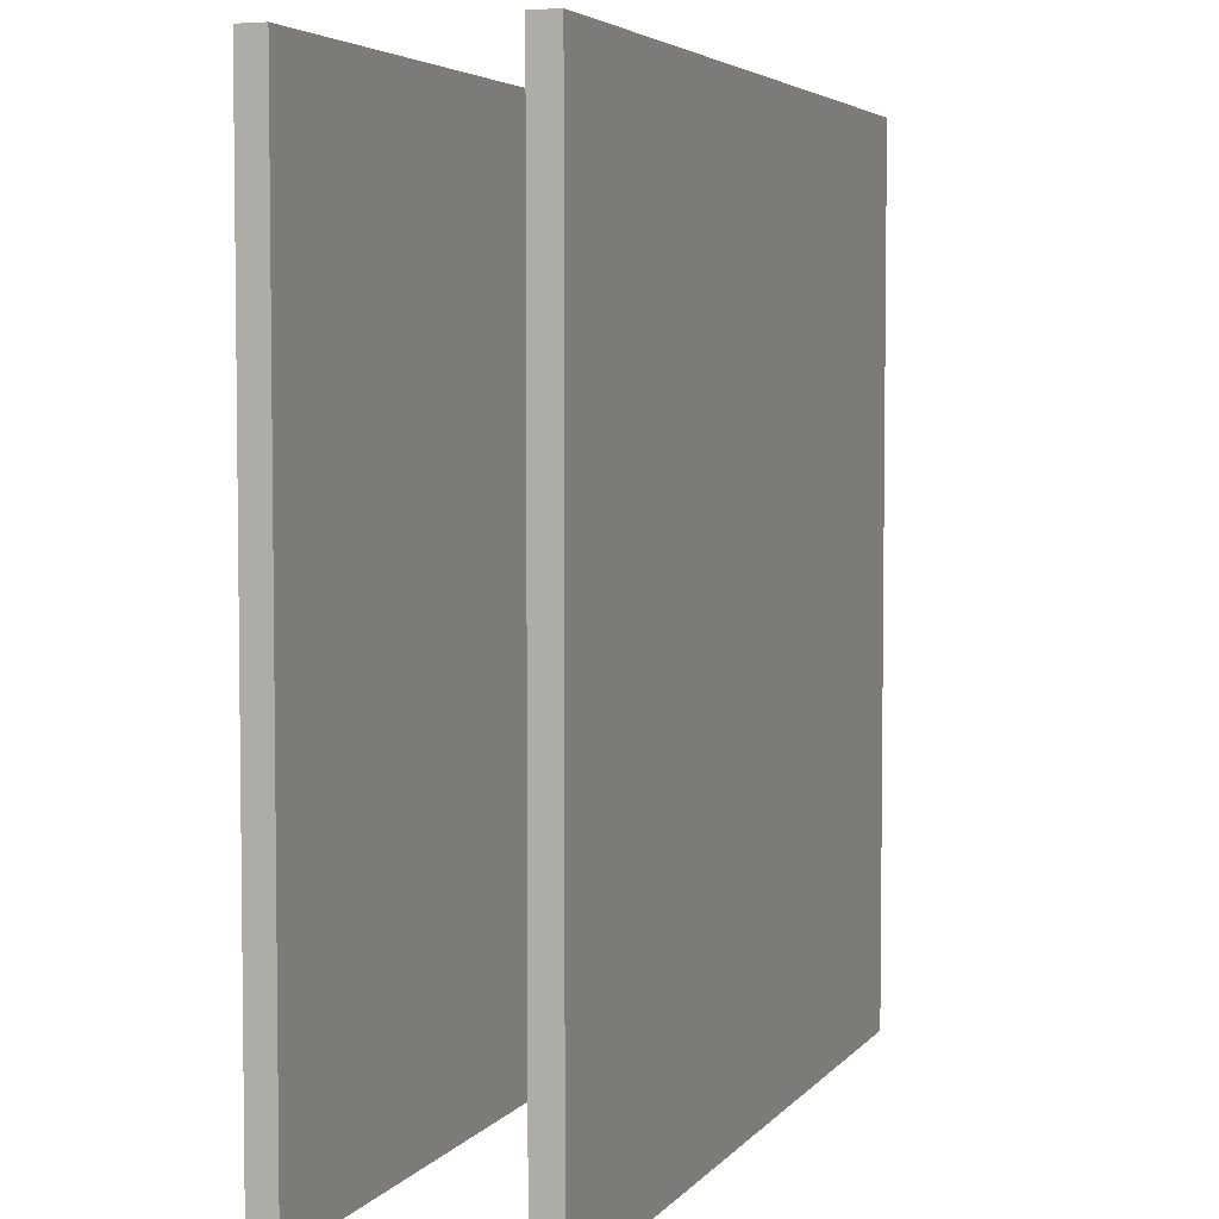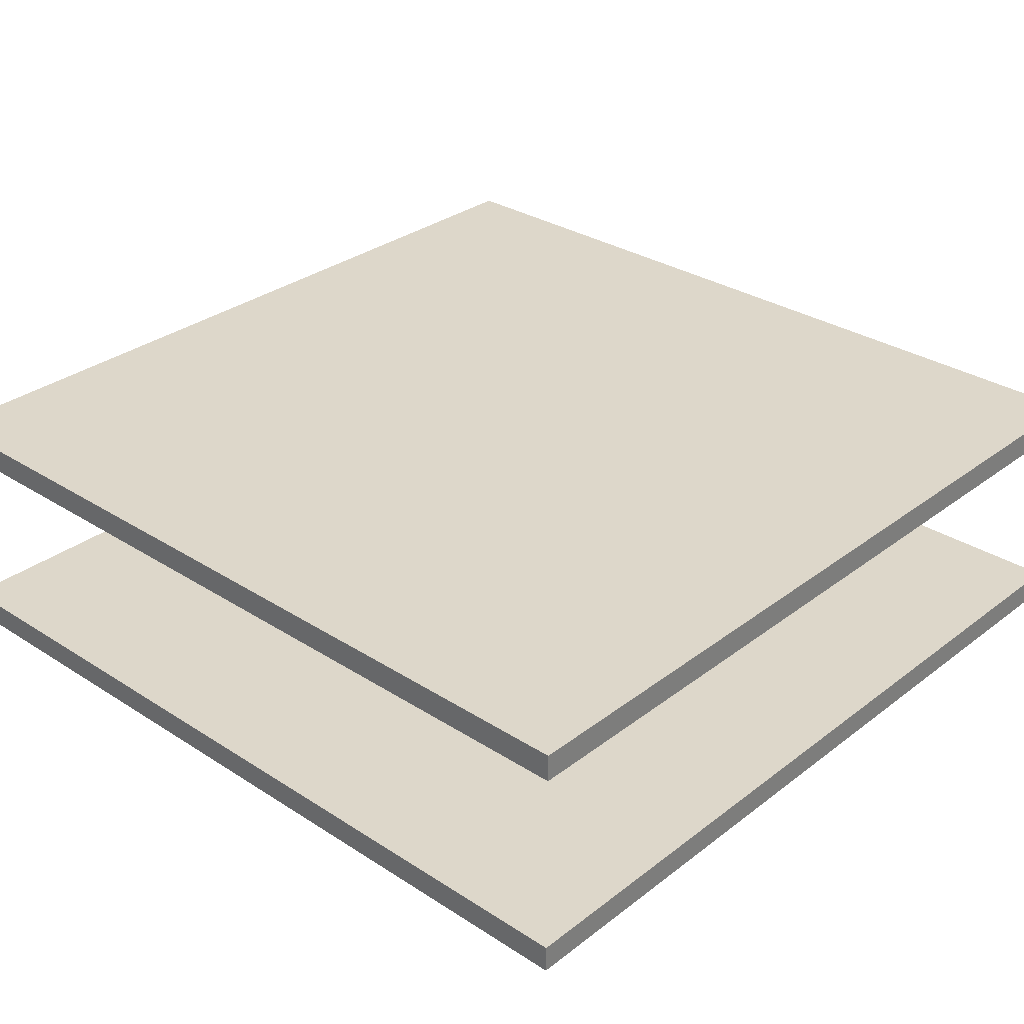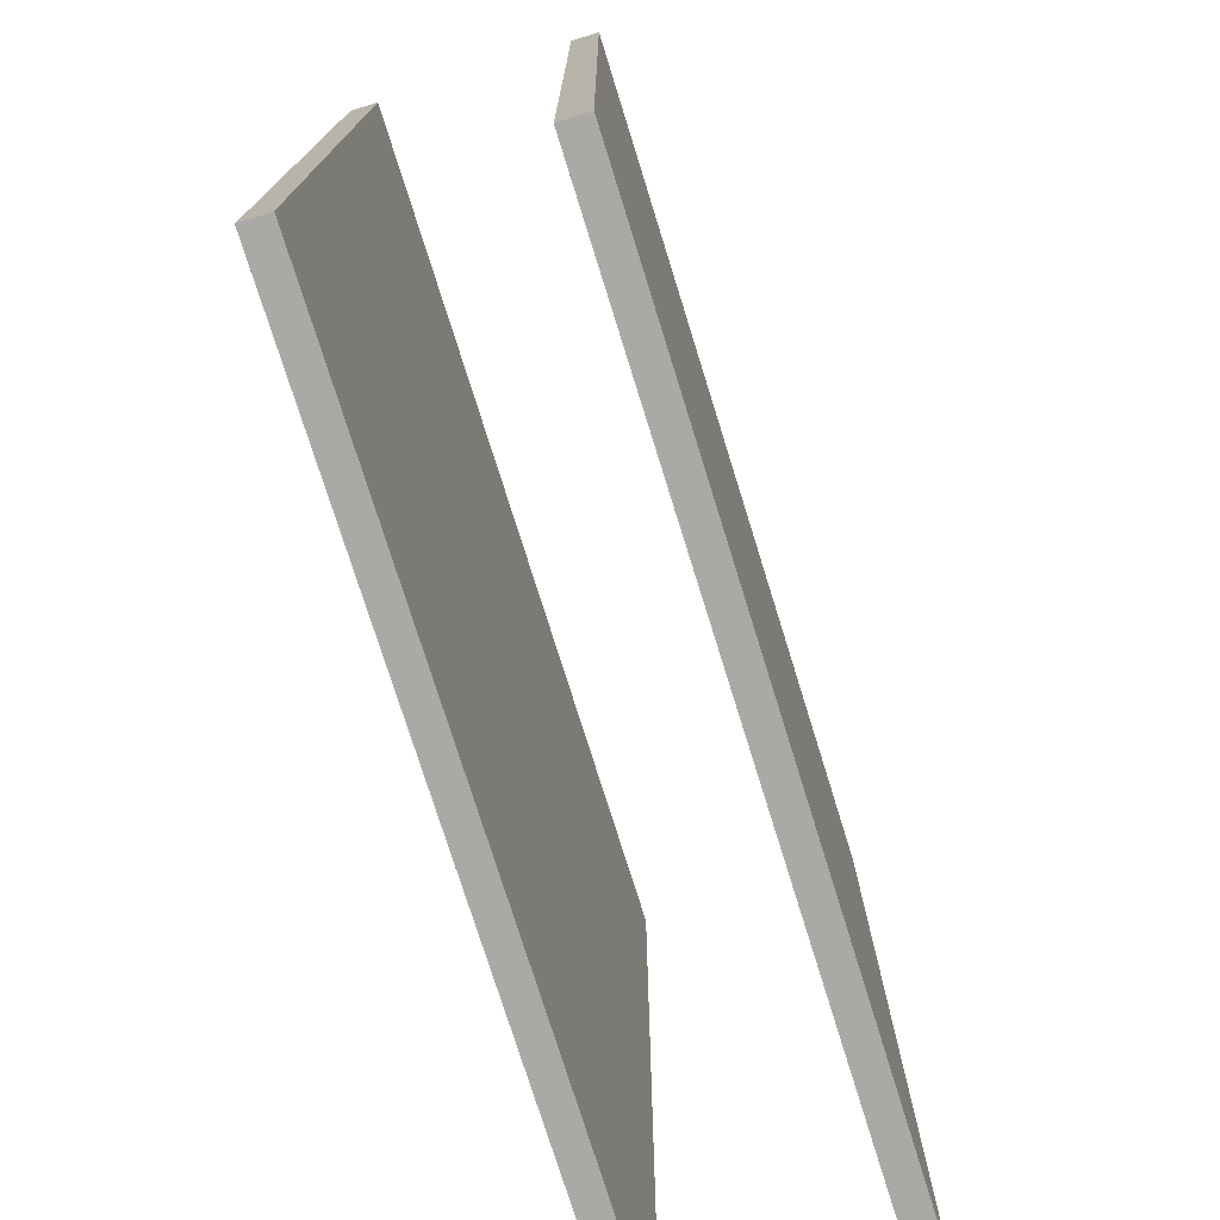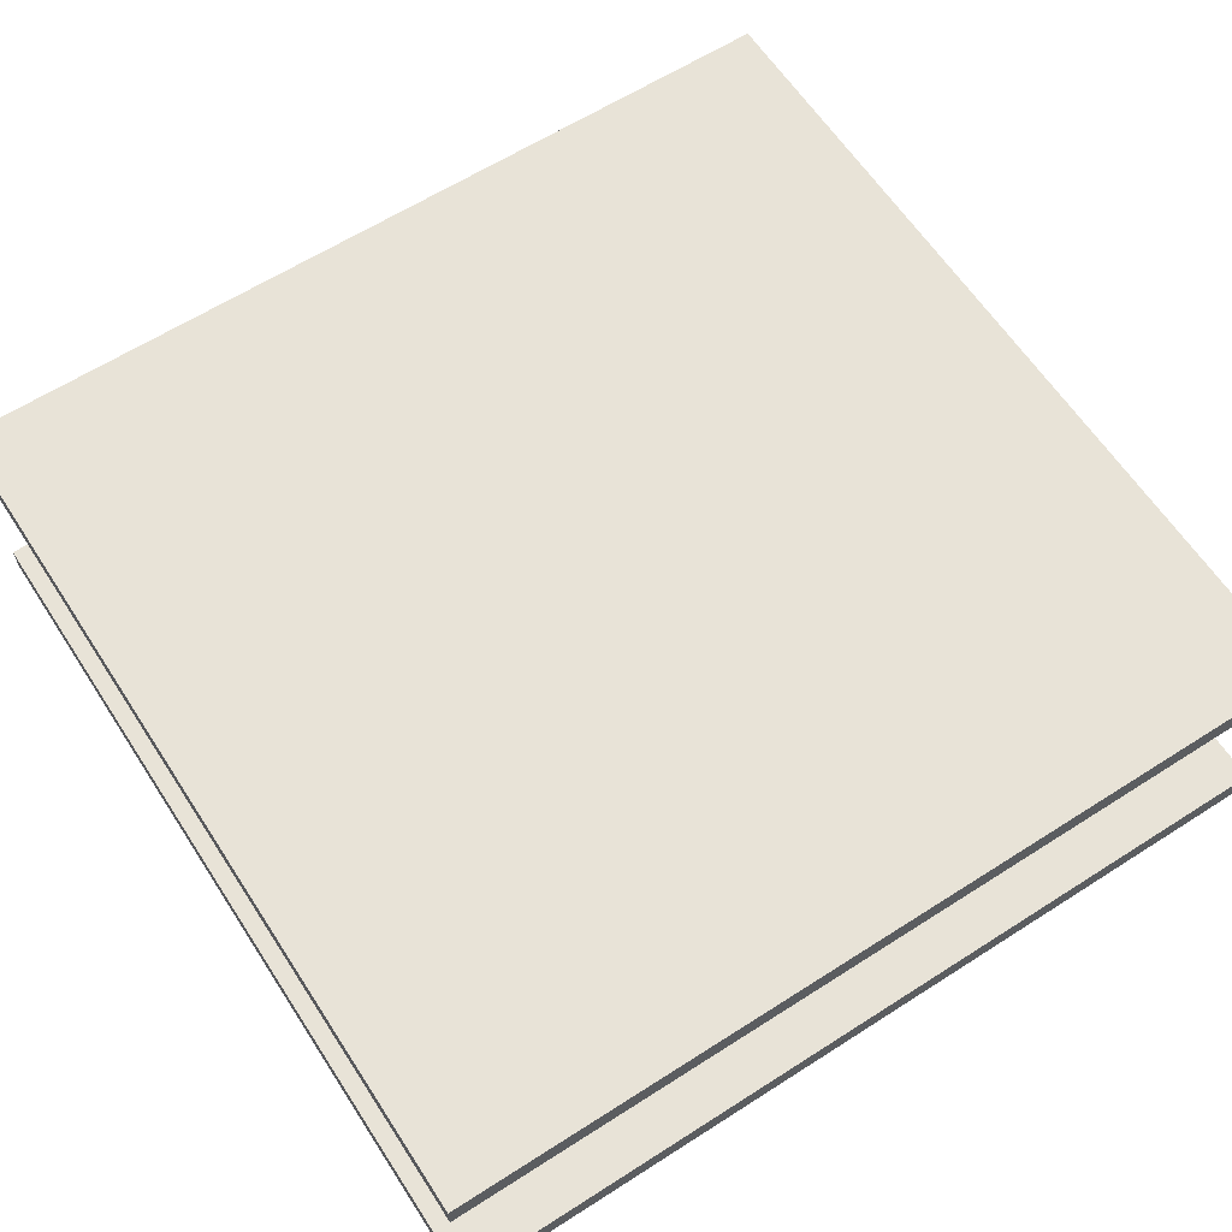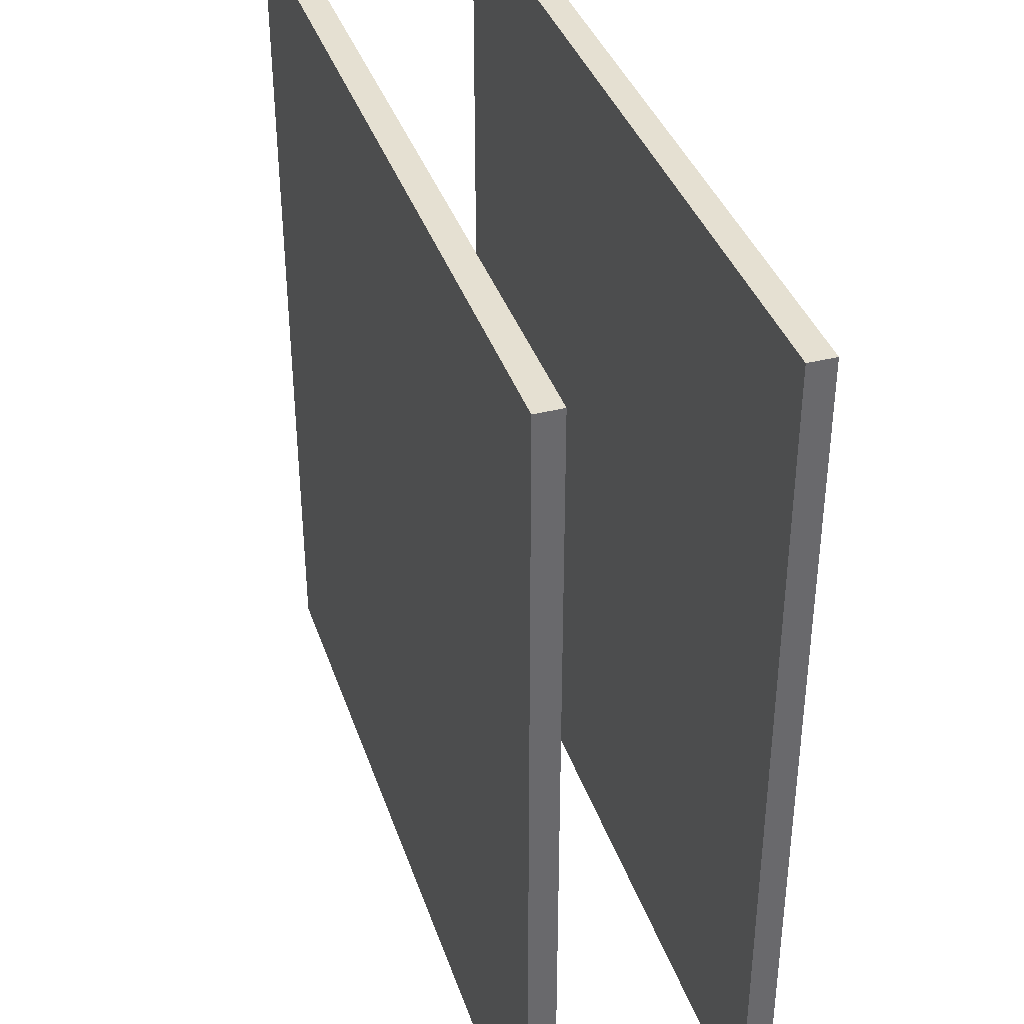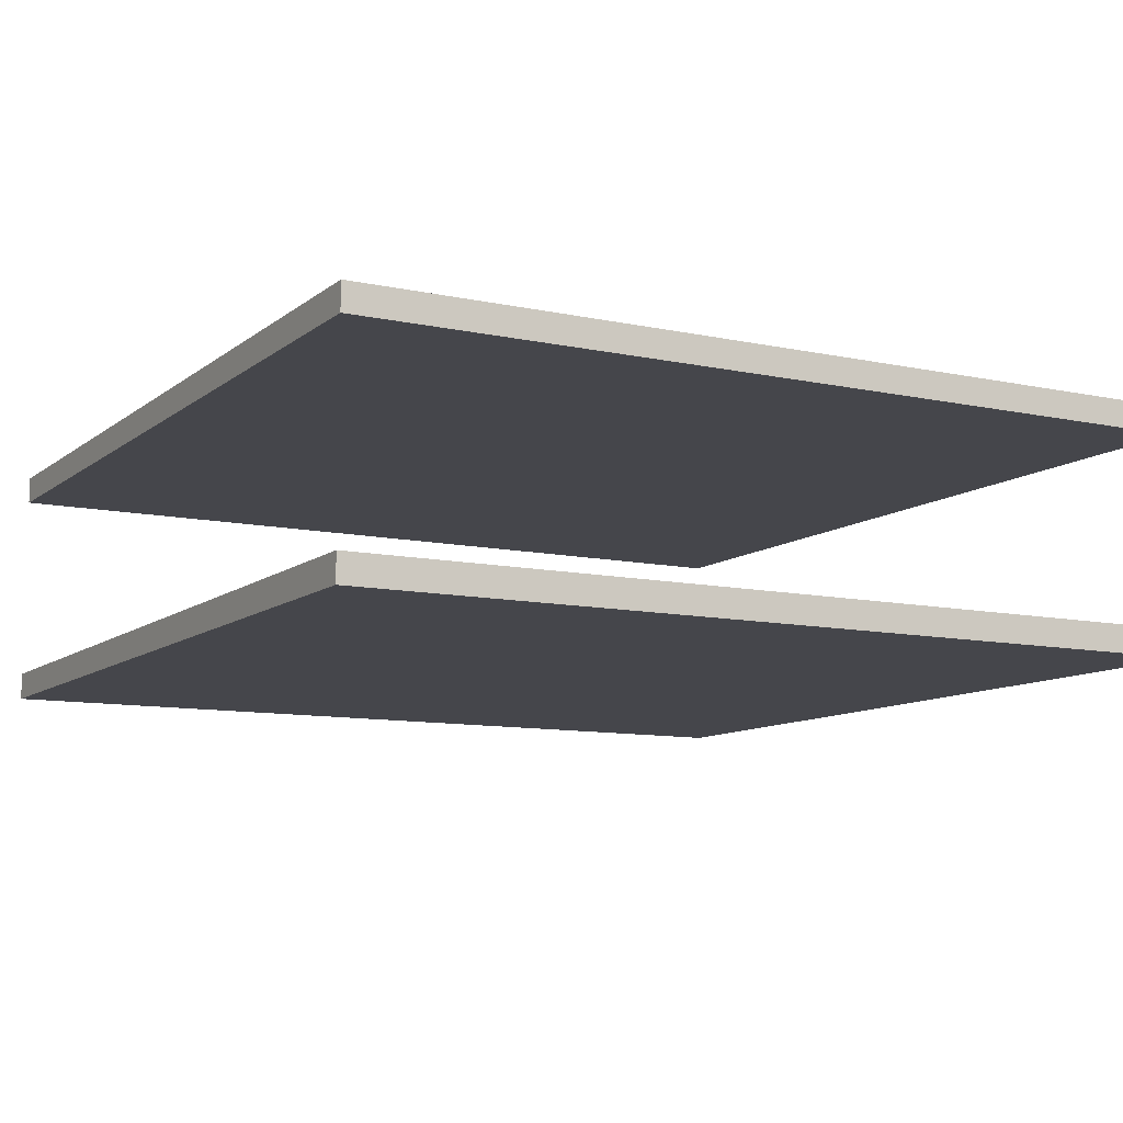
<metadata>
{"format":"obj","ext":"obj","renderer":"f3d","projection":"perspective","resolution":1024,"background":"white","views":[{"elev":4.5,"azim":-70.1,"up":"+Z"},{"elev":30.9,"azim":132.6,"up":"+Y"},{"elev":-75.5,"azim":-72.7,"up":"+Z"},{"elev":62.2,"azim":57.0,"up":"+Y"},{"elev":37.8,"azim":-107.8,"up":"+Z"},{"elev":-10.1,"azim":-118.9,"up":"+Y"}]}
</metadata>
<code>
o model_model.042
v -0.2823 -0.0808 -0.2873
v -0.2823 -0.0808 0.2873
v -0.2823 -0.0628 -0.2873
v -0.2823 -0.0628 0.2873
v 0.2823 -0.0808 -0.2873
v 0.2823 -0.0808 0.2873
v 0.2823 -0.0628 -0.2873
v 0.2823 -0.0628 0.2873
v -0.2823 0.0628 -0.2873
v -0.2823 0.0628 0.2873
v -0.2823 0.0808 -0.2873
v -0.2823 0.0808 0.2873
v 0.2823 0.0628 -0.2873
v 0.2823 0.0628 0.2873
v 0.2823 0.0808 -0.2873
v 0.2823 0.0808 0.2873
v -0.2823 -0.0808 -0.2873
v -0.2823 -0.0628 -0.2873
v -0.2823 -0.0808 -0.2873
v -0.2823 -0.0808 0.2873
v -0.2823 -0.0808 -0.2873
v -0.2823 -0.0808 -0.2873
v -0.2823 -0.0628 -0.2873
v -0.2823 -0.0628 0.2873
v -0.2823 -0.0628 0.2873
v 0.2823 -0.0808 -0.2873
v 0.2823 -0.0628 -0.2873
v 0.2823 -0.0628 0.2873
v 0.2823 -0.0628 0.2873
v 0.2823 -0.0808 0.2873
v 0.2823 -0.0808 -0.2873
v 0.2823 -0.0628 0.2873
v -0.2823 -0.0628 0.2873
v -0.2823 -0.0808 0.2873
v -0.2823 -0.0808 0.2873
v 0.2823 -0.0808 0.2873
v 0.2823 -0.0628 0.2873
v -0.2823 0.0628 -0.2873
v -0.2823 0.0808 -0.2873
v -0.2823 0.0628 -0.2873
v -0.2823 0.0628 0.2873
v -0.2823 0.0628 -0.2873
v -0.2823 0.0628 -0.2873
v -0.2823 0.0808 -0.2873
v -0.2823 0.0808 0.2873
v -0.2823 0.0808 0.2873
v 0.2823 0.0628 -0.2873
v 0.2823 0.0808 -0.2873
v 0.2823 0.0808 0.2873
v 0.2823 0.0808 0.2873
v 0.2823 0.0628 0.2873
v 0.2823 0.0628 -0.2873
v 0.2823 0.0808 0.2873
v -0.2823 0.0808 0.2873
v -0.2823 0.0628 0.2873
v -0.2823 0.0628 0.2873
v 0.2823 0.0628 0.2873
v 0.2823 0.0808 0.2873
f 1 2 4
f 1 4 3
f 17 18 7
f 7 5 19
f 26 27 28
f 29 30 31
f 9 10 12
f 12 11 9
f 38 39 15
f 15 13 40
f 47 48 49
f 50 51 52
f 6 20 21
f 22 5 6
f 7 23 24
f 25 8 7
f 32 33 34
f 35 36 37
f 14 41 42
f 43 13 14
f 15 44 45
f 46 16 15
f 53 54 55
f 56 57 58

</code>
